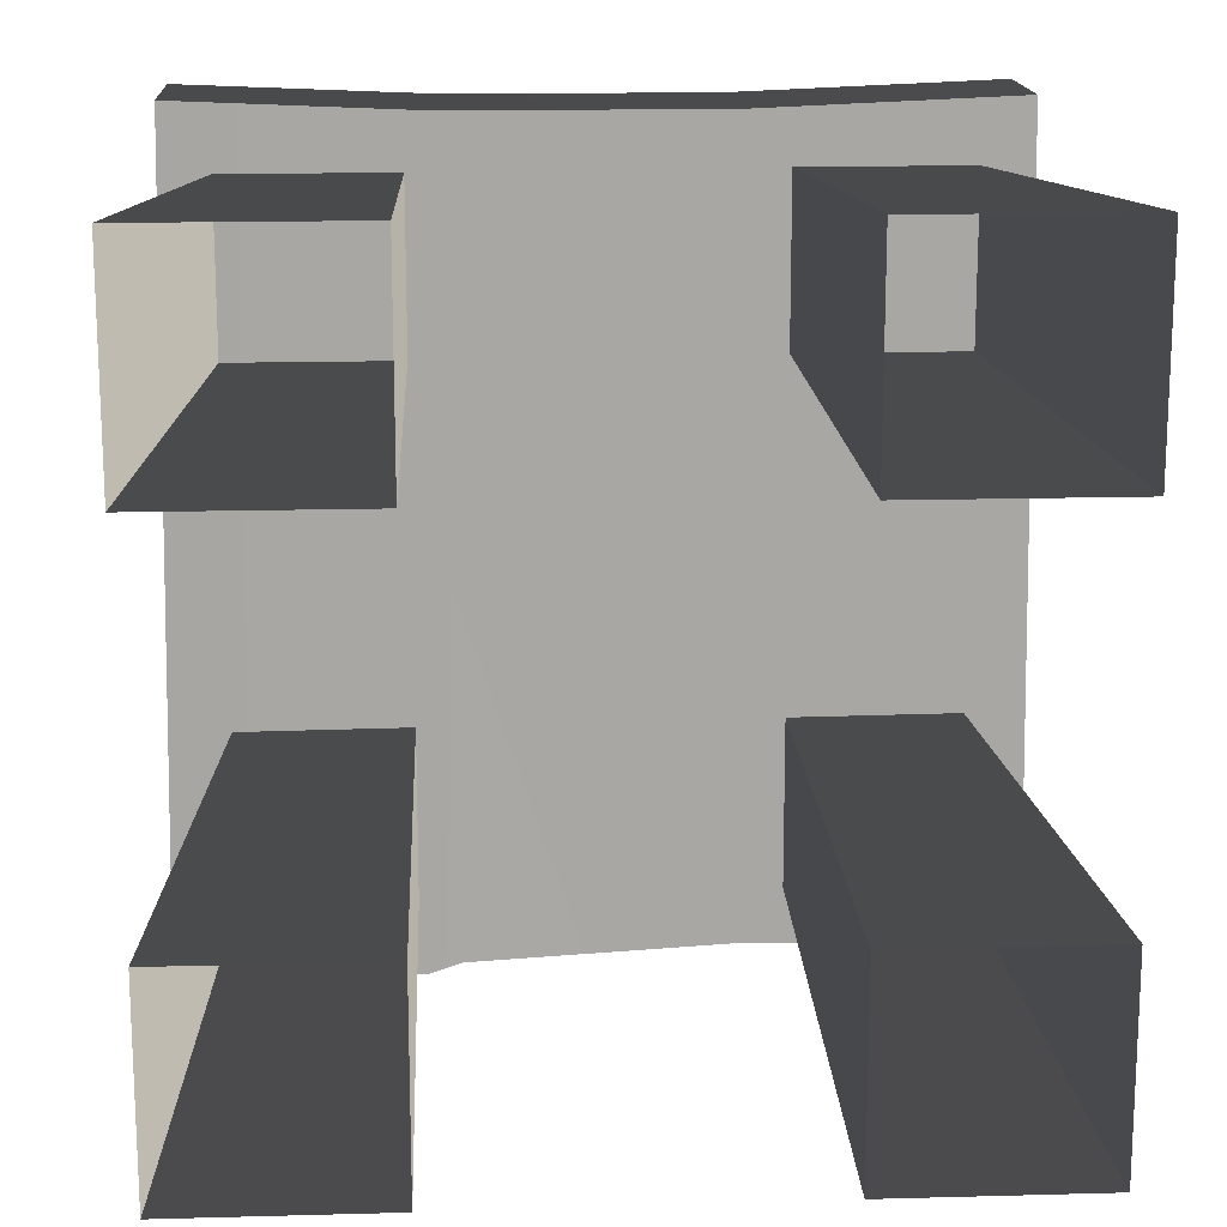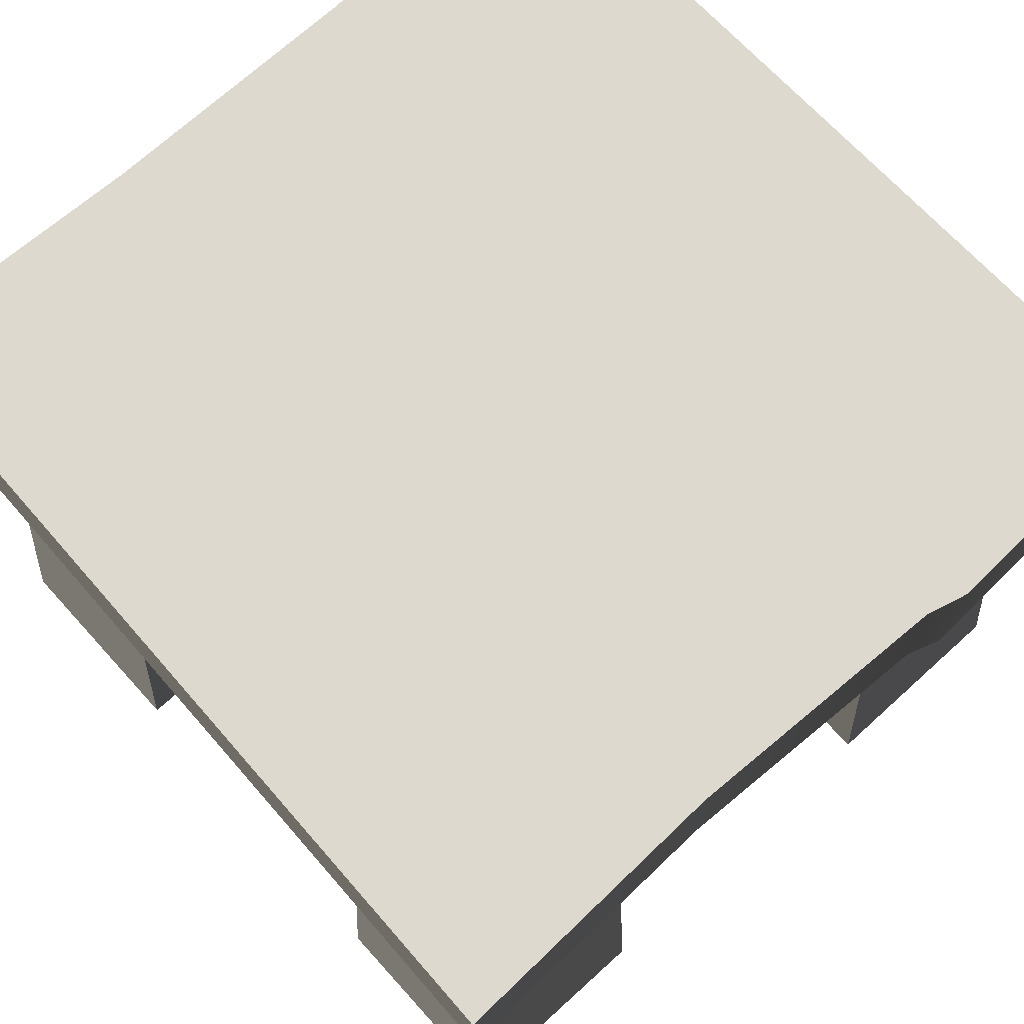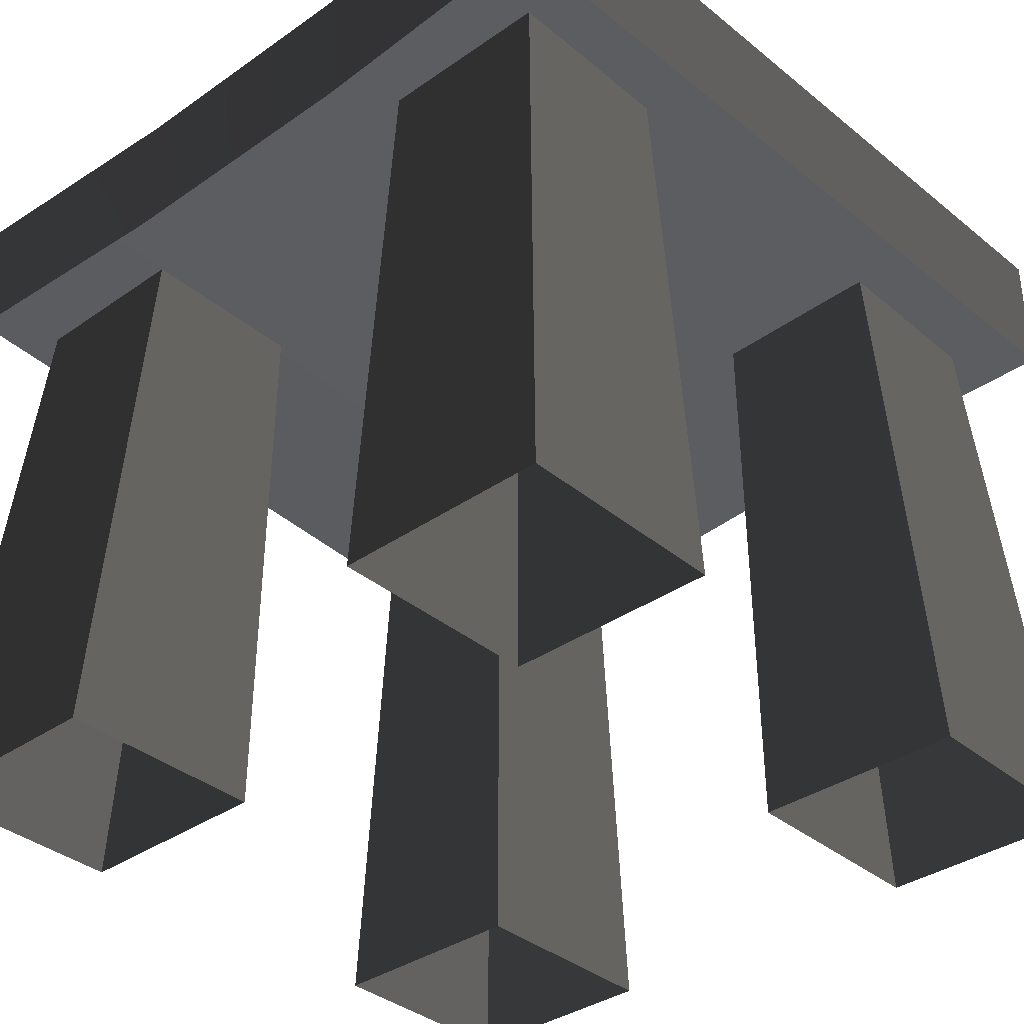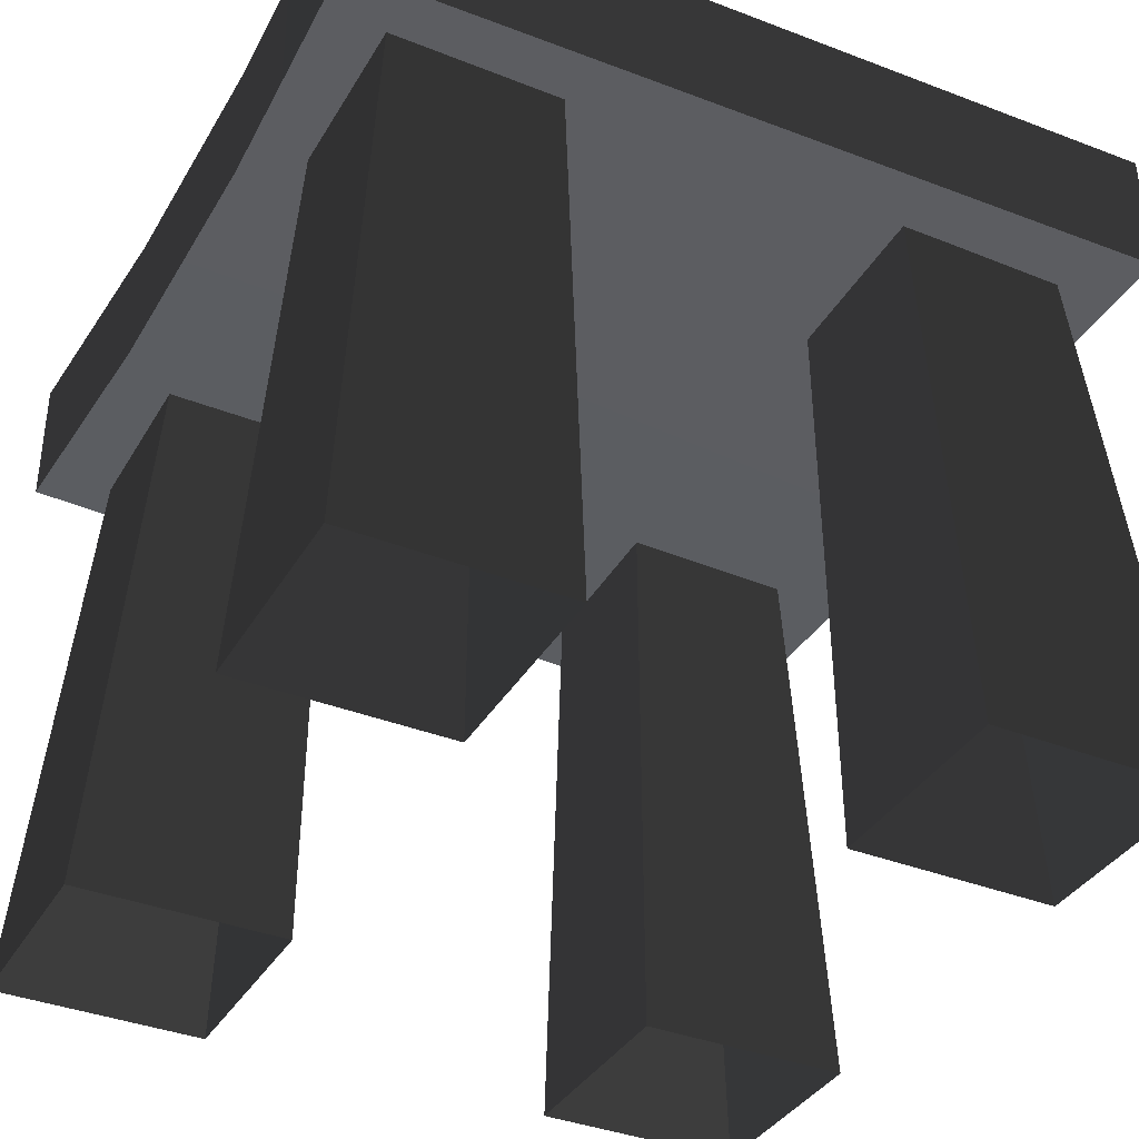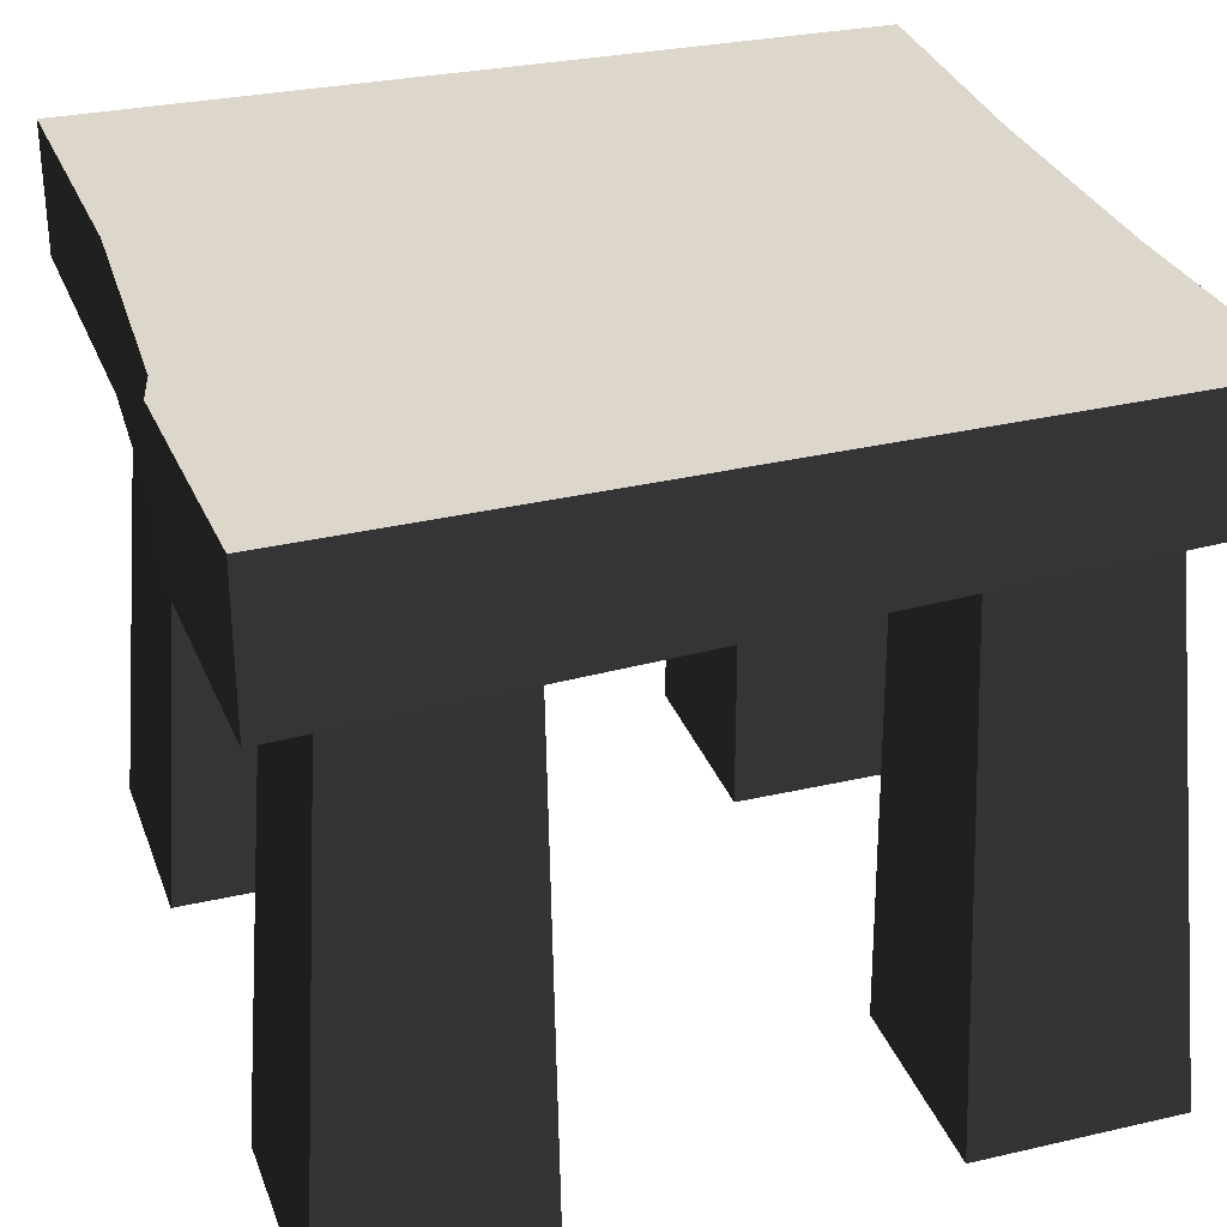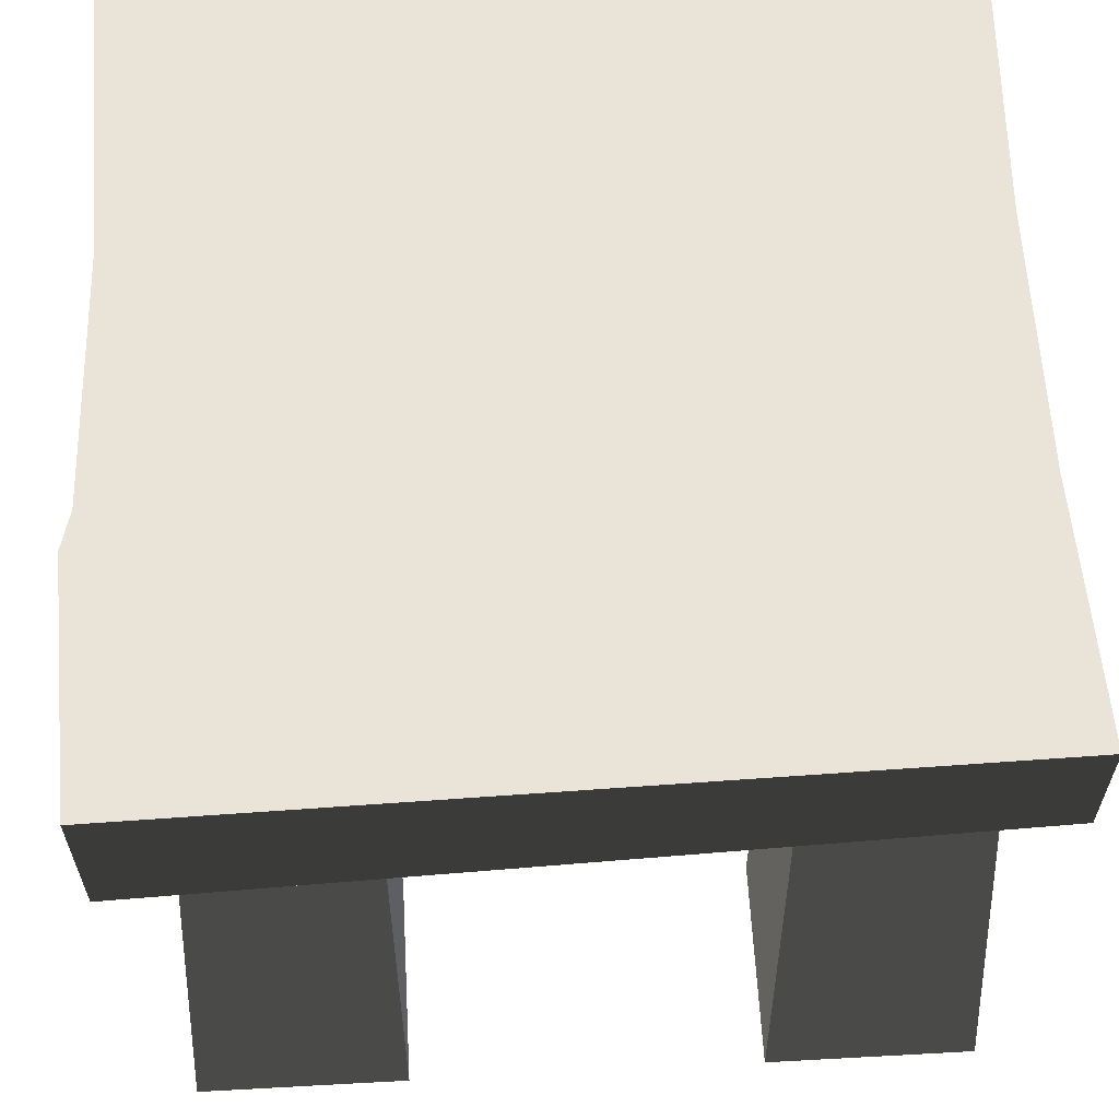
<metadata>
{"format":"obj","ext":"obj","renderer":"f3d","projection":"perspective","resolution":1024,"background":"white","views":[{"elev":16.0,"azim":-3.2,"up":"+Z"},{"elev":71.4,"azim":137.8,"up":"+Y"},{"elev":-35.9,"azim":42.5,"up":"+Y"},{"elev":-36.9,"azim":62.8,"up":"+Y"},{"elev":30.8,"azim":-108.3,"up":"+Y"},{"elev":60.8,"azim":-93.2,"up":"+Y"}]}
</metadata>
<code>
v 0.2746 0.4746 -0.2701
v 0.2746 0.3857 -0.2701
v 0.2649 0.3857 0.2791
v 0.2649 0.4746 0.2791
v -0.2746 0.3708 -0.2726
v -0.2746 0.4746 -0.2726
v -0.2649 0.4746 0.2791
v -0.2649 0.3857 0.2791
v -0.1168 0.3796 -0.2277
v -0.1189 3.67e-18 -0.2568
v -0.1189 6.082e-18 -0.1152
v -0.1168 0.3796 -0.1131
v -0.2605 1.566e-17 -0.1152
v -0.2605 1.325e-17 -0.2568
v -0.2314 0.3796 -0.2277
v -0.2314 0.3796 -0.1131
v -0.1189 6.082e-18 -0.1152
v -0.2605 1.566e-17 -0.1152
v -0.2314 0.3796 -0.1131
v -0.1168 0.3796 -0.1131
v -0.2314 0.3796 -0.2277
v -0.2605 1.325e-17 -0.2568
v -0.1189 3.67e-18 -0.2568
v -0.1168 0.3796 -0.2277
v 0.2322 0.3871 -0.1124
v 0.2613 -1.963e-17 -0.1144
v 0.1197 -1.005e-17 -0.1144
v 0.1176 0.3871 -0.1123
v 0.1197 -1.246e-17 -0.256
v 0.2613 -2.204e-17 -0.256
v 0.2322 0.3871 -0.2269
v 0.1176 0.3871 -0.2269
v 0.1197 -1.005e-17 -0.1144
v 0.1197 -1.246e-17 -0.256
v 0.1176 0.3871 -0.2269
v 0.1176 0.3871 -0.1123
v 0.2322 0.3871 -0.2269
v 0.2613 -2.204e-17 -0.256
v 0.2613 -1.963e-17 -0.1144
v 0.2322 0.3871 -0.1124
v 0.1168 0.3871 0.2366
v 0.1189 -3.517e-18 0.2658
v 0.1189 -5.929e-18 0.1242
v 0.1168 0.3871 0.1221
v 0.2605 -1.551e-17 0.1242
v 0.2605 -1.31e-17 0.2658
v 0.2314 0.3871 0.2366
v 0.2314 0.3871 0.1221
v 0.1189 -5.929e-18 0.1242
v 0.2605 -1.551e-17 0.1242
v 0.2314 0.3871 0.1221
v 0.1168 0.3871 0.1221
v 0.2314 0.3871 0.2366
v 0.2605 -1.31e-17 0.2658
v 0.1189 -3.517e-18 0.2658
v 0.1168 0.3871 0.2366
v -0.2322 0.3796 0.1213
v -0.2613 1.978e-17 0.1234
v -0.1197 1.02e-17 0.1234
v -0.1176 0.3796 0.1213
v -0.1197 1.261e-17 0.265
v -0.2613 2.219e-17 0.265
v -0.2322 0.3796 0.2359
v -0.1176 0.3796 0.2359
v -0.1197 1.02e-17 0.1234
v -0.1197 1.261e-17 0.265
v -0.1176 0.3796 0.2359
v -0.1176 0.3796 0.1213
v -0.2322 0.3796 0.2359
v -0.2613 2.219e-17 0.265
v -0.2613 1.978e-17 0.1234
v -0.2322 0.3796 0.1213
v -0.2746 0.3708 -0.2726
v -0.2649 0.3857 0.2791
v -0.0977 0.3857 0.2718
v -0.1112 0.3751 -0.2791
v -0.0893 0.3759 -0.2721
v 0.0865 0.3806 -0.2647
v 0.0877 0.3857 0.2718
v 0.2746 0.3857 -0.2701
v 0.2649 0.3857 0.2791
v -0.2746 0.4746 -0.2726
v -0.2746 0.3708 -0.2726
v -0.1112 0.3751 -0.2791
v -0.112 0.4746 -0.2791
v -0.0893 0.3759 -0.2721
v -0.0863 0.4746 -0.2721
v 0.0865 0.3806 -0.2647
v 0.089 0.4746 -0.2647
v 0.2746 0.3857 -0.2701
v 0.2746 0.4746 -0.2701
v 0.0877 0.3857 0.2718
v 0.0842 0.4746 0.2718
v 0.2649 0.4746 0.2791
v 0.2649 0.3857 0.2791
v -0.0926 0.4746 0.2718
v -0.0977 0.3857 0.2718
v -0.2649 0.4746 0.2791
v -0.2649 0.3857 0.2791
v -0.0926 0.4746 0.2718
v -0.2649 0.4746 0.2791
v -0.2746 0.4746 -0.2726
v -0.112 0.4746 -0.2791
v -0.0863 0.4746 -0.2721
v 0.089 0.4746 -0.2647
v 0.0842 0.4746 0.2718
v 0.2649 0.4746 0.2791
v 0.2746 0.4746 -0.2701
g Chair_Wooden_01_(10)_6385_39
f 1 3 2
f 1 4 3
f 5 7 6
f 5 8 7
f 9 11 10
f 9 12 11
f 13 15 14
f 13 16 15
f 17 19 18
f 17 20 19
f 21 23 22
f 21 24 23
f 25 27 26
f 25 28 27
f 29 31 30
f 29 32 31
f 33 35 34
f 33 36 35
f 37 39 38
f 37 40 39
f 41 43 42
f 41 44 43
f 45 47 46
f 45 48 47
f 49 51 50
f 49 52 51
f 53 55 54
f 53 56 55
f 57 59 58
f 57 60 59
f 61 63 62
f 61 64 63
f 65 67 66
f 65 68 67
f 69 71 70
f 69 72 71
f 73 75 74
f 73 76 75
f 75 76 77
f 78 75 77
f 78 79 75
f 79 78 80
f 79 80 81
f 82 84 83
f 82 85 84
f 85 86 84
f 85 87 86
f 87 88 86
f 87 89 88
f 89 90 88
f 89 91 90
f 92 94 93
f 92 95 94
f 92 93 96
f 92 96 97
f 96 98 97
f 99 97 98
f 100 102 101
f 100 103 102
f 100 104 103
f 100 105 104
f 100 106 105
f 107 105 106
f 107 108 105

</code>
